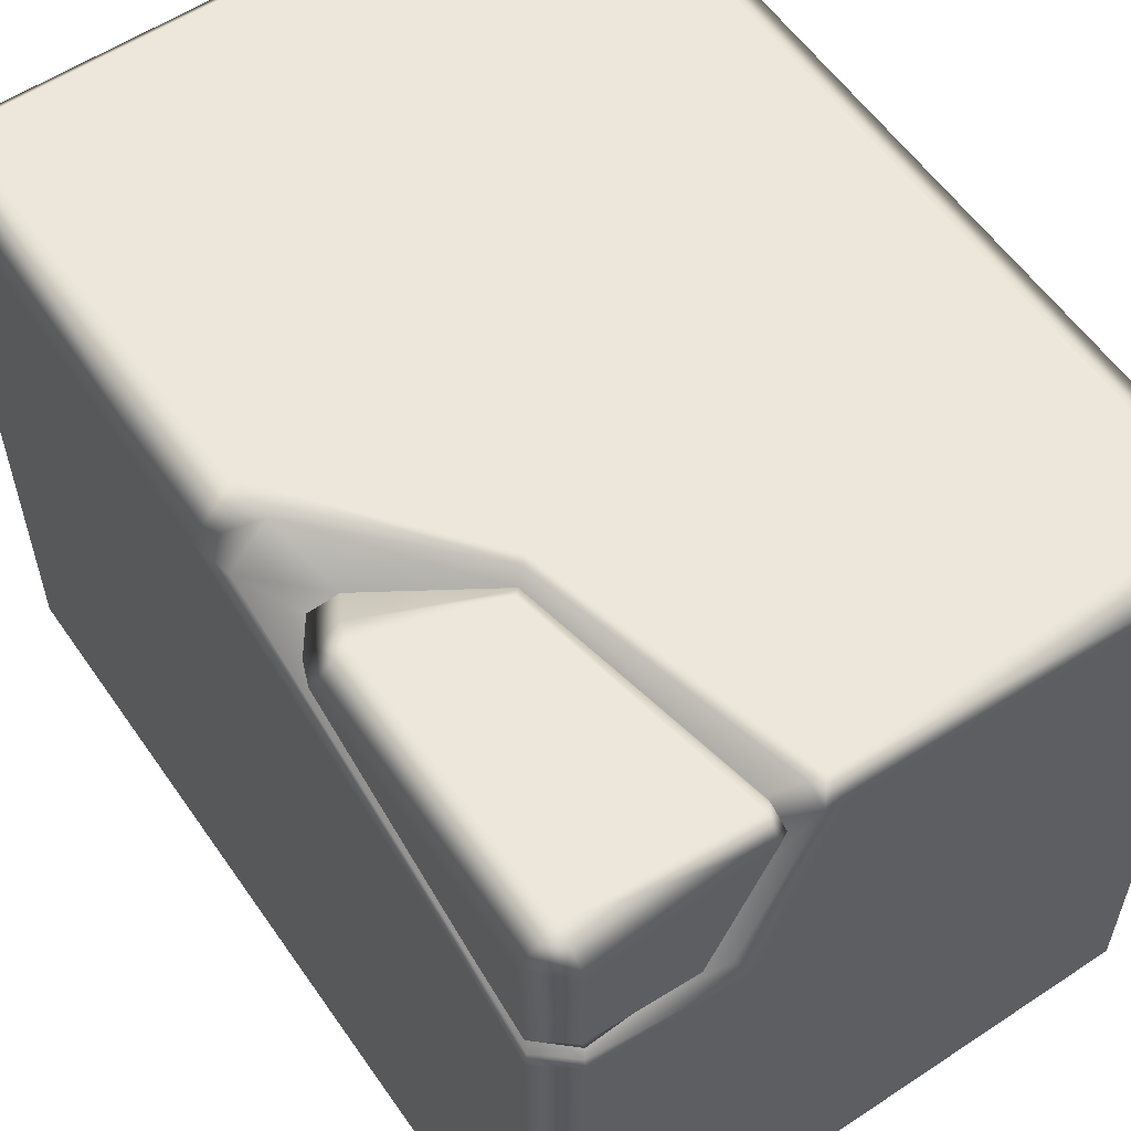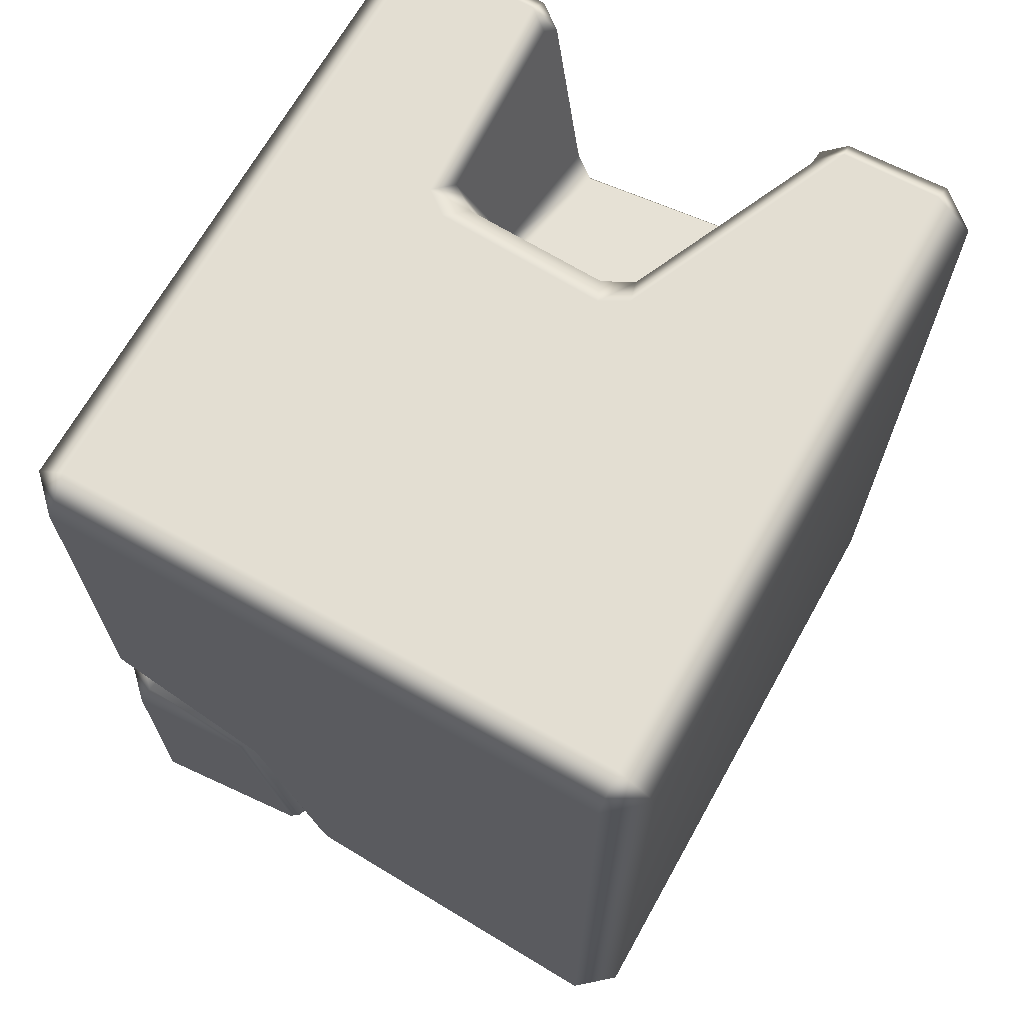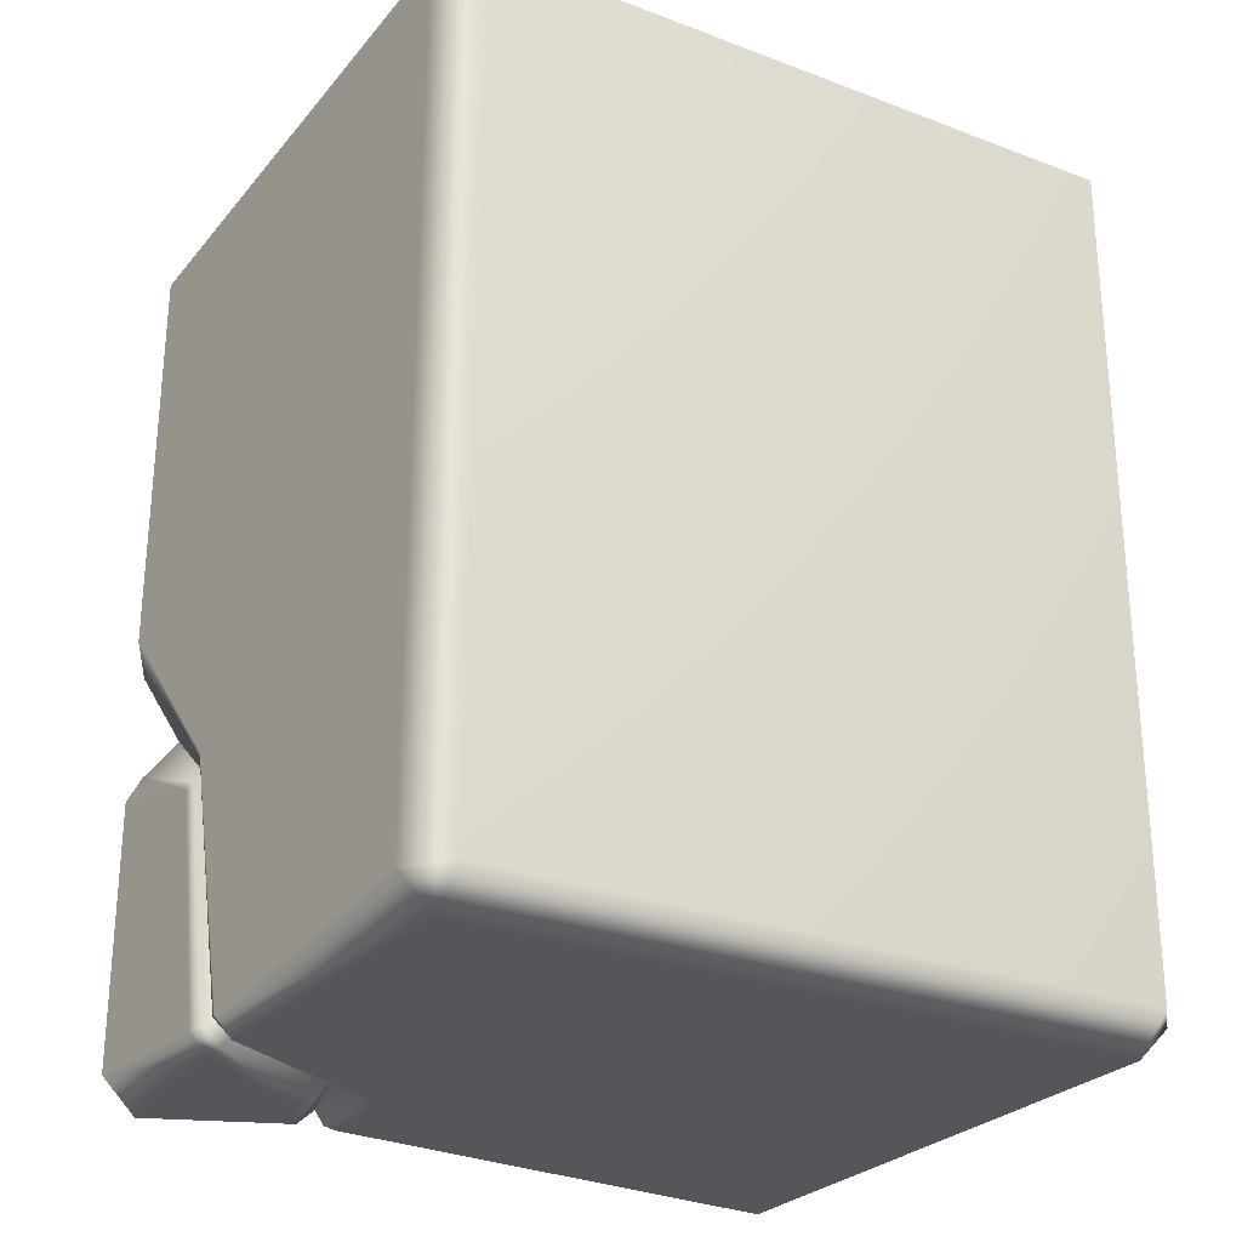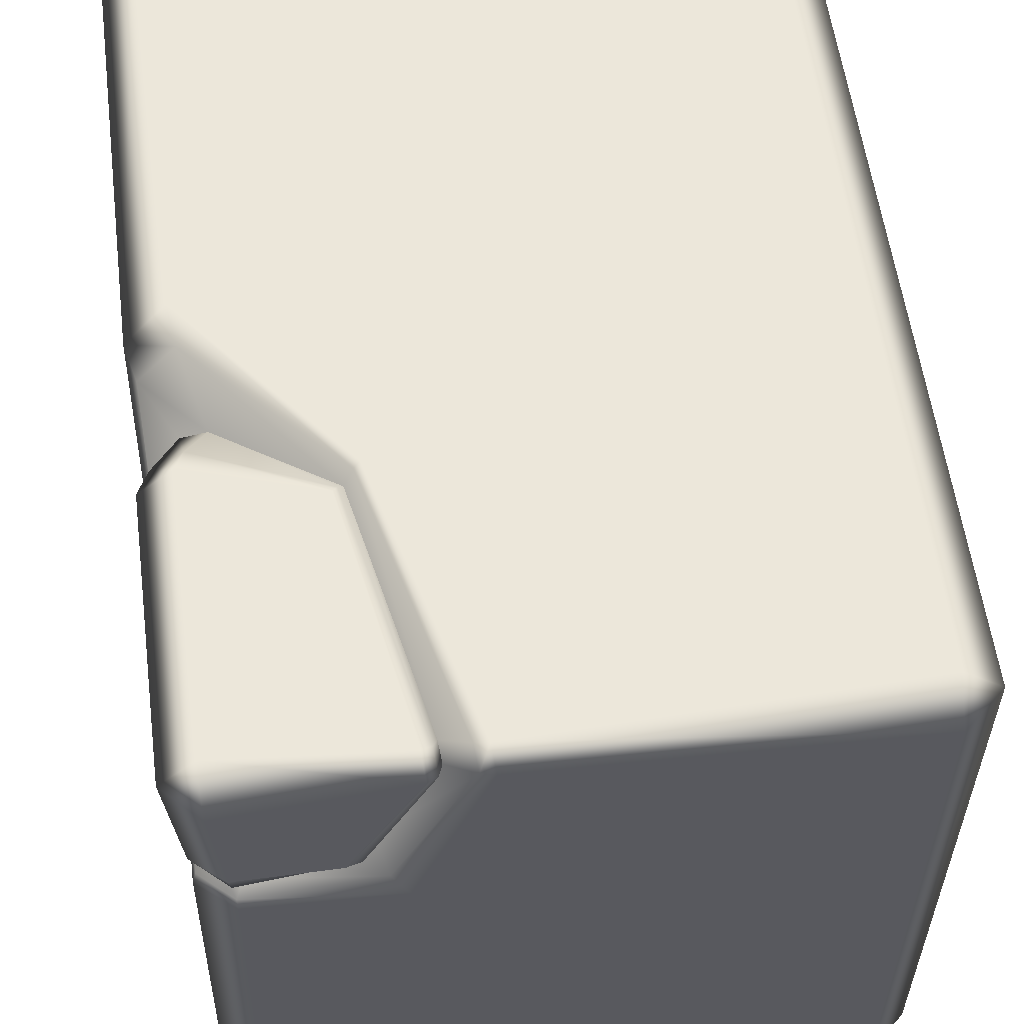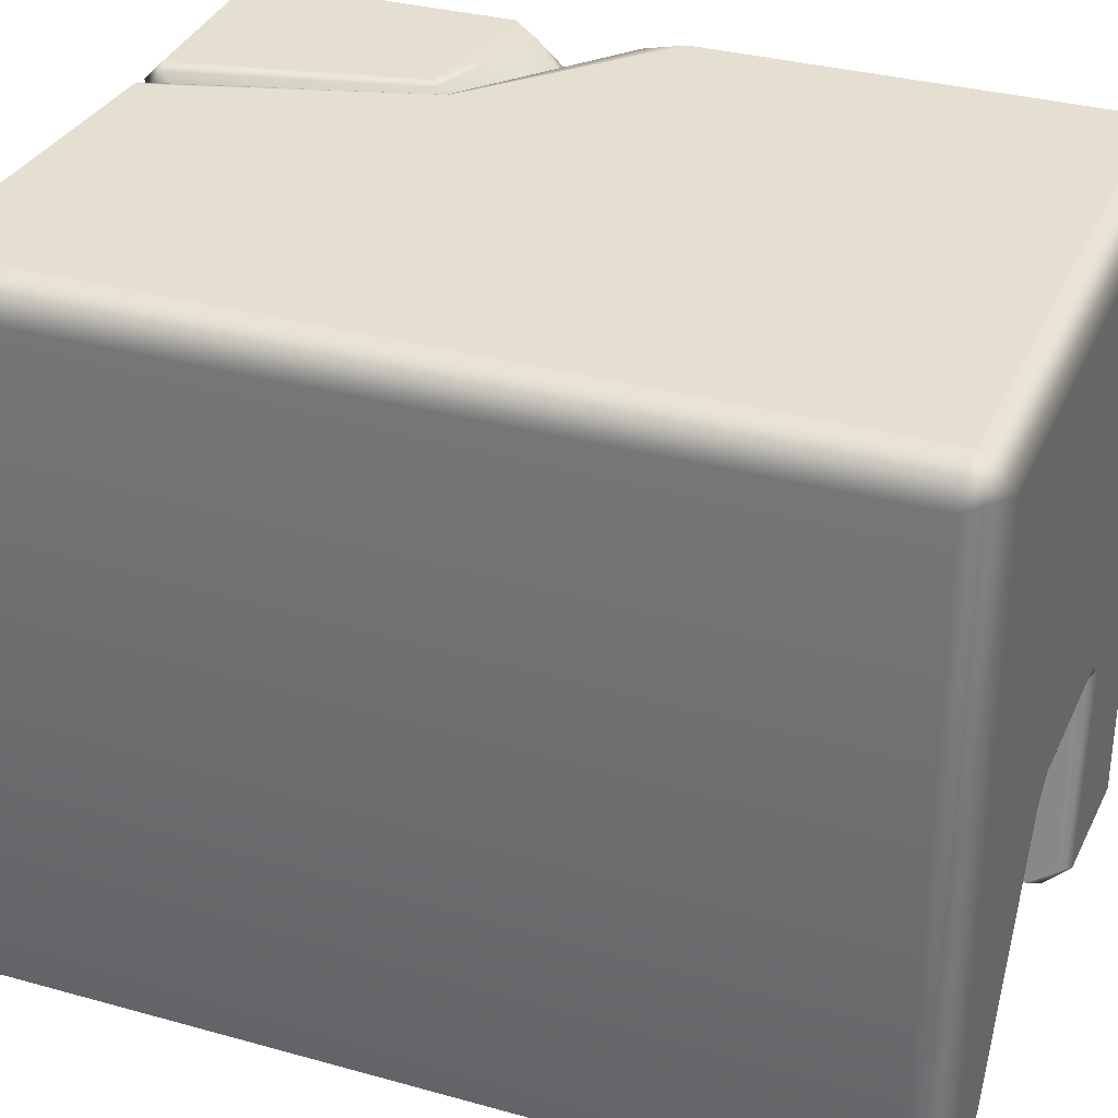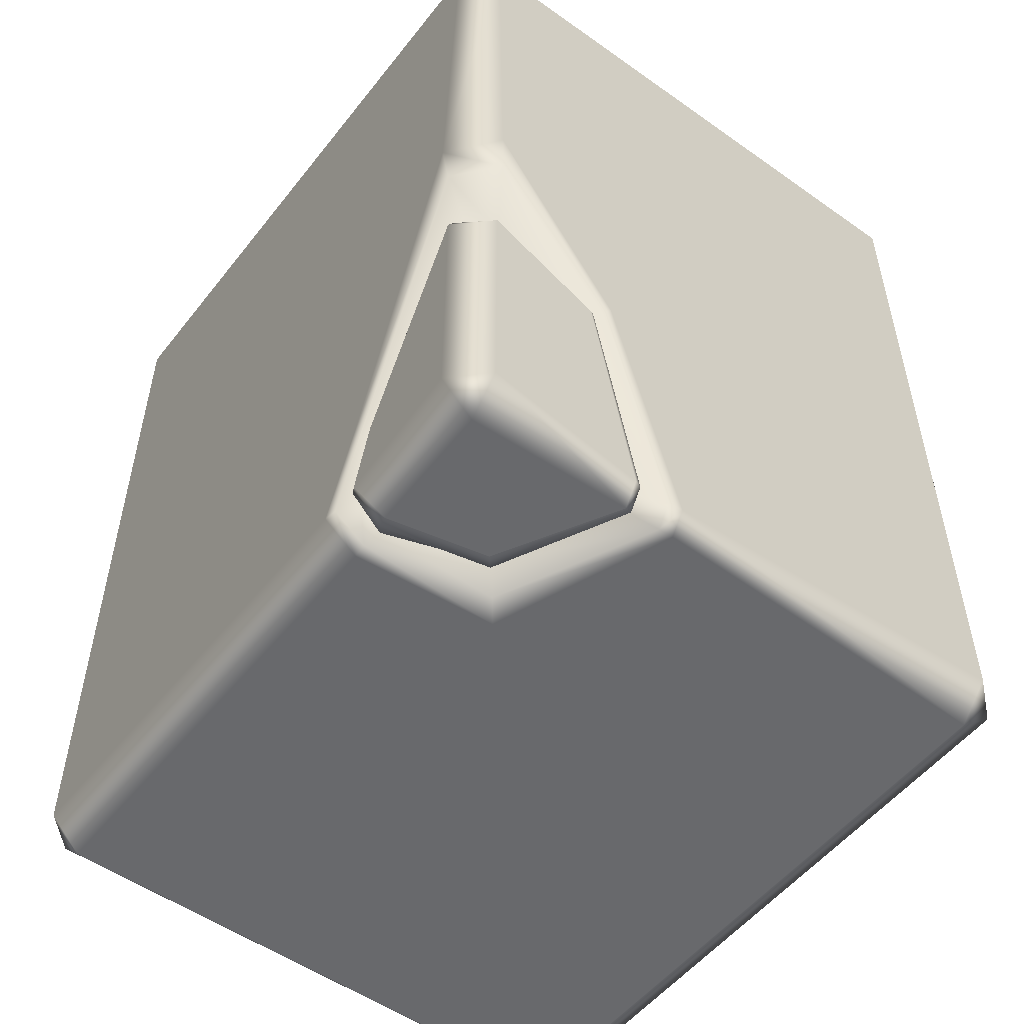
<metadata>
{"format":"obj","ext":"obj","renderer":"f3d","projection":"perspective","resolution":1024,"background":"white","views":[{"elev":57.7,"azim":-34.5,"up":"+Z"},{"elev":67.9,"azim":29.2,"up":"+Y"},{"elev":-26.6,"azim":59.4,"up":"+Y"},{"elev":57.4,"azim":-7.5,"up":"+Z"},{"elev":32.6,"azim":111.2,"up":"+Z"},{"elev":-53.0,"azim":-37.2,"up":"+Y"}]}
</metadata>
<code>
g m_dlc07_stone_half_block_03_b
v -0.2862 -3.485e-16 -0.3211
v 0.281 -3.485e-16 -0.3211
v 0.281 0.03273 -0.3539
v -0.2862 0.03273 -0.3539
v 0.1161 0.61 -0.3417
v -0.09981 0.5494 -0.3535
v 0.1046 0.6427 -0.321
v 0.1415 0.6535 -0.3417
v 0.1777 0.8468 -0.3492
v 0.281 0.845 -0.3539
v 0.281 0.8777 -0.3211
v 0.182 0.8733 -0.3223
v 0.1596 0.8631 -0.3095
v 0.1544 0.8359 -0.3357
v 0.281 0.8777 0.3211
v 0.07854 0.8777 -0.08167
v 0.1304 0.6918 -0.3215
v 0.08456 0.5962 -0.1971
v 0.09599 0.5995 -0.2094
v 0.08621 0.6184 -0.1882
v 0.09749 0.6289 -0.1997
v 0.04039 0.8604 -0.09477
v 0.06984 0.8604 -0.1095
v 0.05169 0.8777 -0.06645
v -0.2862 0.8777 0.3211
v 0.281 0.845 0.3539
v -0.2862 0.845 0.3539
v -0.1193 0.8777 -0.07483
v -0.1115 0.5996 -0.1973
v -0.1109 0.6237 -0.1889
v -0.1247 0.6387 -0.2009
v -0.1258 0.6104 -0.2093
v -0.08977 0.585 -0.3325
v -0.1055 0.6222 -0.333
v -0.1296 0.8608 -0.1184
v -0.1037 0.8608 -0.1003
v -0.1436 0.8777 -0.09344
v -0.1588 0.8733 -0.3227
v -0.2862 0.8777 -0.3211
v -0.2862 0.845 -0.3539
v -0.1601 0.8479 -0.3482
v -0.1372 0.8365 -0.3337
v -0.139 0.863 -0.3099
v -0.1144 0.5816 -0.3538
v -0.2862 0.03273 -0.3539
v -0.2862 0.845 -0.3539
v -0.319 0.845 -0.3211
v -0.319 0.03273 -0.3211
v -0.2862 -3.485e-16 -0.3211
v -0.2862 0.8777 -0.3211
v -0.319 0.845 0.3211
v -0.2862 0.8777 0.3211
v -0.2862 0.845 0.3539
v -0.3219 0.4454 0.3102
v -0.3077 0.1327 0.1643
v -0.3133 0.4084 0.3088
v -0.3046 0.1293 0.1716
v -0.277 0.4093 0.3496
v -0.2821 0.4474 0.3564
v -0.3097 0.04085 0.1339
v -0.3064 0.04373 0.1445
v -0.2758 0.01334 0.1346
v -0.2757 0.01578 0.1471
v -0.2832 0.3541 0.3001
v -0.2944 0.1264 0.1822
v -0.2589 0.3453 0.3175
v -0.2924 0.05596 0.1631
v -0.2684 0.02648 0.1601
v 0.281 0.03273 0.3539
v 0.281 0.845 0.3539
v 0.319 0.845 0.3211
v 0.319 0.03273 0.3211
v 0.319 0.845 -0.3211
v 0.281 0.8777 0.3211
v 0.281 0.8777 -0.3211
v 0.319 0.03273 -0.3211
v 0.281 -3.485e-16 -0.3211
v 0.281 -3.485e-16 0.3211
v 0.281 0.845 -0.3539
v 0.281 0.03273 -0.3539
v -0.319 0.03273 0.3211
v -0.2862 0.03273 0.3539
v -0.2862 -3.485e-16 0.3211
v -0.2862 0.2882 0.3539
v -0.319 0.2907 0.3211
v -0.3084 0.3167 0.3129
v -0.278 0.3113 0.343
v -0.3042 0.1193 0.1875
v -0.3077 0.1141 0.1938
v -0.167 0.2594 0.3423
v -0.1616 0.2656 0.3386
v -0.305 0.04493 0.1693
v -0.3097 0.04085 0.1782
v -0.2772 0.01369 0.1738
v -0.2796 0.01334 0.185
v -0.1742 0.01135 0.1973
v -0.1879 -2.268e-16 0.2142
v -0.1117 0.01532 0.3178
v -0.1213 0.008975 0.3222
v -0.114 0.03212 0.3346
v -0.1238 0.02714 0.3404
v -0.2944 0.1264 0.1822
v -0.2684 0.02648 0.1601
v -0.2924 0.05596 0.1631
v -0.1625 0.03982 0.1842
v -0.1073 0.03108 0.3067
v -0.1092 0.04454 0.3202
v -0.1568 0.2718 0.3291
v -0.2589 0.3453 0.3175
v -0.2832 0.3541 0.3001
v -0.2821 0.4474 0.3564
v -0.1416 0.2855 0.3423
v -0.1477 0.2805 0.3393
v -0.277 0.4093 0.3496
v -0.08425 0.03029 0.3367
v -0.0714 0.02714 0.3404
v -0.08175 0.01291 0.3195
v -0.06897 0.008975 0.3222
v 0.281 -3.485e-16 0.3211
v 0.281 0.03273 0.3539
v -0.1073 0.03108 0.3067
v -0.1092 0.04454 0.3202
v -0.1568 0.2718 0.3291
v -0.2589 0.3453 0.3175
v -0.2757 0.01578 0.1471
v -0.1538 0.00816 0.1729
v -0.1392 -3.535e-17 0.1541
v -0.2758 0.01334 0.1346
v -0.06897 0.008975 0.3222
v -0.08175 0.01291 0.3195
v 0.281 -3.485e-16 0.3211
v -0.2684 0.02648 0.1601
v -0.1625 0.03982 0.1842
v -0.1073 0.03108 0.3067
g m_dlc07_stone_half_block_03_b_0
f 3 2 1
f 4 3 1
f 5 3 4
f 6 5 4
f 5 6 7
f 5 7 8
f 5 8 3
f 8 9 3
f 9 10 3
f 11 10 9
f 12 11 9
f 12 9 13
f 9 14 13
f 9 8 14
f 15 11 12
f 16 15 12
f 16 12 13
f 7 17 8
f 8 17 14
f 17 7 18
f 19 17 18
f 13 14 19
f 19 14 17
f 19 18 20
f 21 19 20
f 21 13 19
f 20 22 21
f 22 23 21
f 23 16 13
f 23 13 21
f 23 22 24
f 16 23 24
f 16 24 15
f 15 24 25
f 26 15 25
f 27 26 25
f 24 28 25
f 20 18 29
f 30 20 29
f 31 30 29
f 32 31 29
f 29 33 32
f 33 34 32
f 31 35 30
f 35 36 30
f 36 28 24
f 22 36 24
f 36 35 37
f 28 36 37
f 28 37 25
f 37 38 25
f 38 39 25
f 39 38 40
f 38 41 40
f 42 41 38
f 42 34 41
f 34 42 32
f 31 32 42
f 43 42 38
f 43 38 37
f 35 43 37
f 43 31 42
f 31 43 35
f 41 44 40
f 34 44 41
f 44 4 40
f 34 33 6
f 44 34 6
f 44 6 4
f 6 33 7
f 33 29 7
f 29 18 7
f 20 30 36
f 22 20 36
f 47 46 45
f 48 47 45
f 48 45 49
f 47 50 46
f 50 47 51
f 52 50 51
f 51 53 52
f 54 51 47
f 53 51 54
f 55 54 47
f 55 47 48
f 54 55 56
f 55 57 56
f 56 58 54
f 58 59 54
f 59 53 54
f 55 60 57
f 60 55 48
f 60 61 57
f 60 62 61
f 48 49 62
f 60 48 62
f 62 63 61
f 56 57 64
f 57 65 64
f 57 61 65
f 66 58 56
f 64 66 56
f 61 67 65
f 61 63 67
f 63 68 67
f 71 70 69
f 72 71 69
f 73 71 72
f 71 73 74
f 70 71 74
f 73 75 74
f 76 73 72
f 77 76 72
f 78 77 72
f 78 72 69
f 79 73 76
f 75 73 79
f 80 79 76
f 76 77 80
f 83 82 81
f 82 84 81
f 84 85 81
f 85 84 86
f 84 87 86
f 86 88 85
f 88 89 85
f 84 90 87
f 90 84 82
f 90 91 87
f 88 92 89
f 92 93 89
f 81 93 83
f 93 81 85
f 89 93 85
f 92 94 93
f 94 95 93
f 93 95 83
f 94 96 95
f 96 97 95
f 96 98 97
f 98 99 97
f 97 99 95
f 98 100 99
f 100 101 99
f 91 90 101
f 100 91 101
f 102 88 86
f 99 101 82
f 101 90 82
f 83 99 82
f 99 83 95
f 103 94 92
f 104 103 92
f 104 92 88
f 102 104 88
f 105 96 94
f 103 105 94
f 106 98 96
f 105 106 96
f 107 100 98
f 106 107 98
f 107 108 100
f 108 91 100
f 108 109 91
f 109 87 91
f 87 109 110
f 110 102 86
f 86 87 110
f 113 112 111
f 114 113 111
f 112 113 115
f 116 112 115
f 116 115 117
f 118 116 117
f 118 119 116
f 119 120 116
f 116 120 26
f 112 116 26
f 112 26 111
f 26 27 111
f 117 115 121
f 115 122 121
f 115 113 122
f 113 123 122
f 113 114 123
f 114 124 123
f 127 126 125
f 128 127 125
f 127 129 126
f 129 130 126
f 127 128 1
f 2 127 1
f 131 129 127
f 2 131 127
f 125 126 132
f 126 133 132
f 126 130 133
f 130 134 133

</code>
